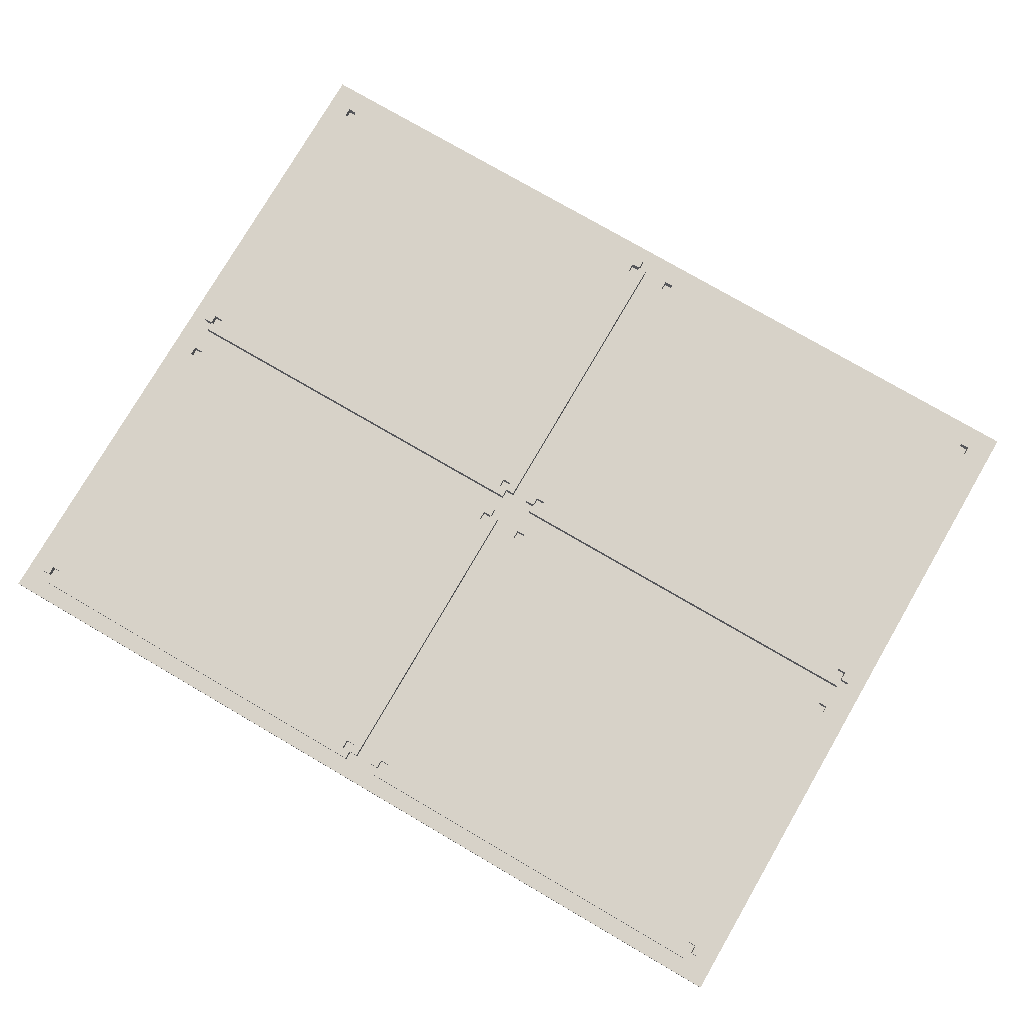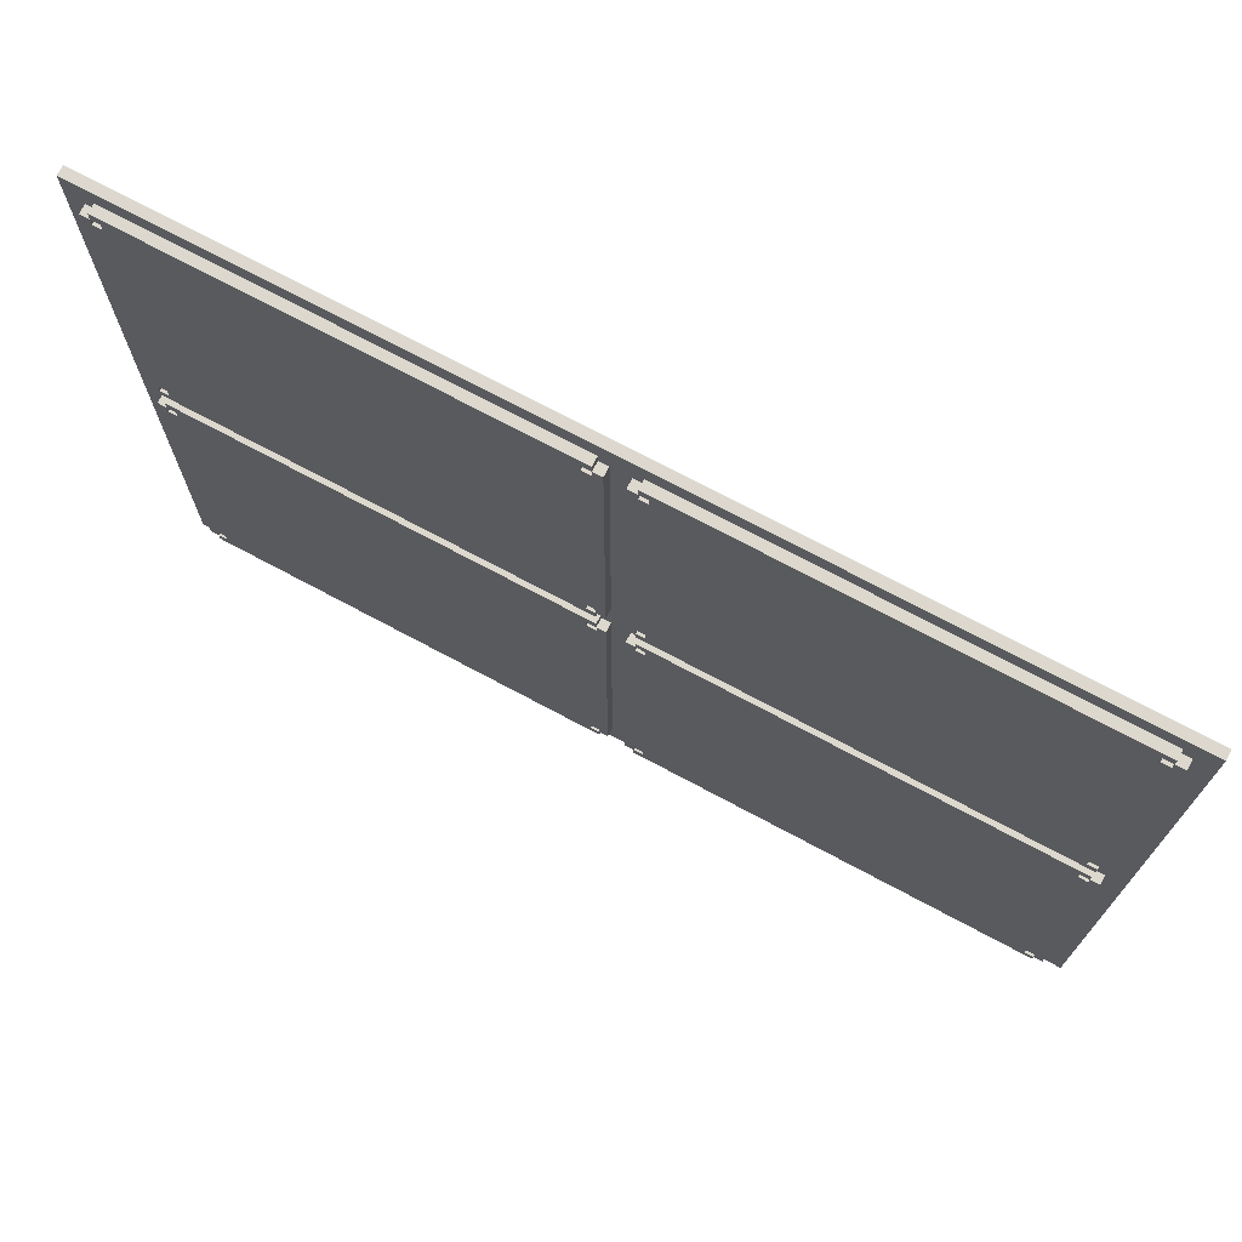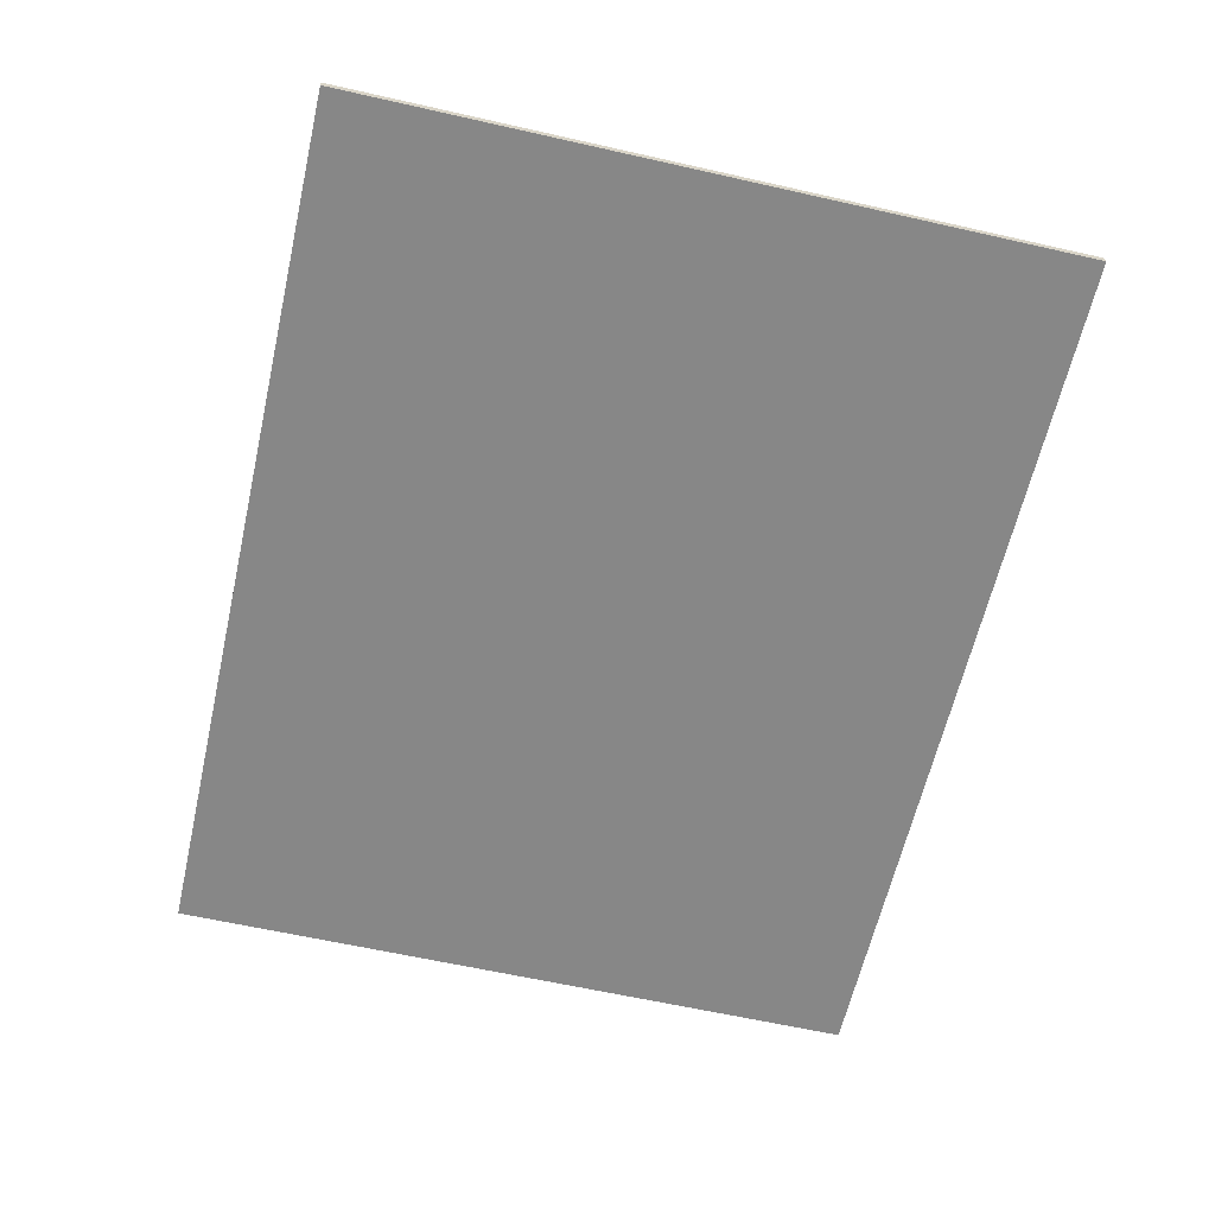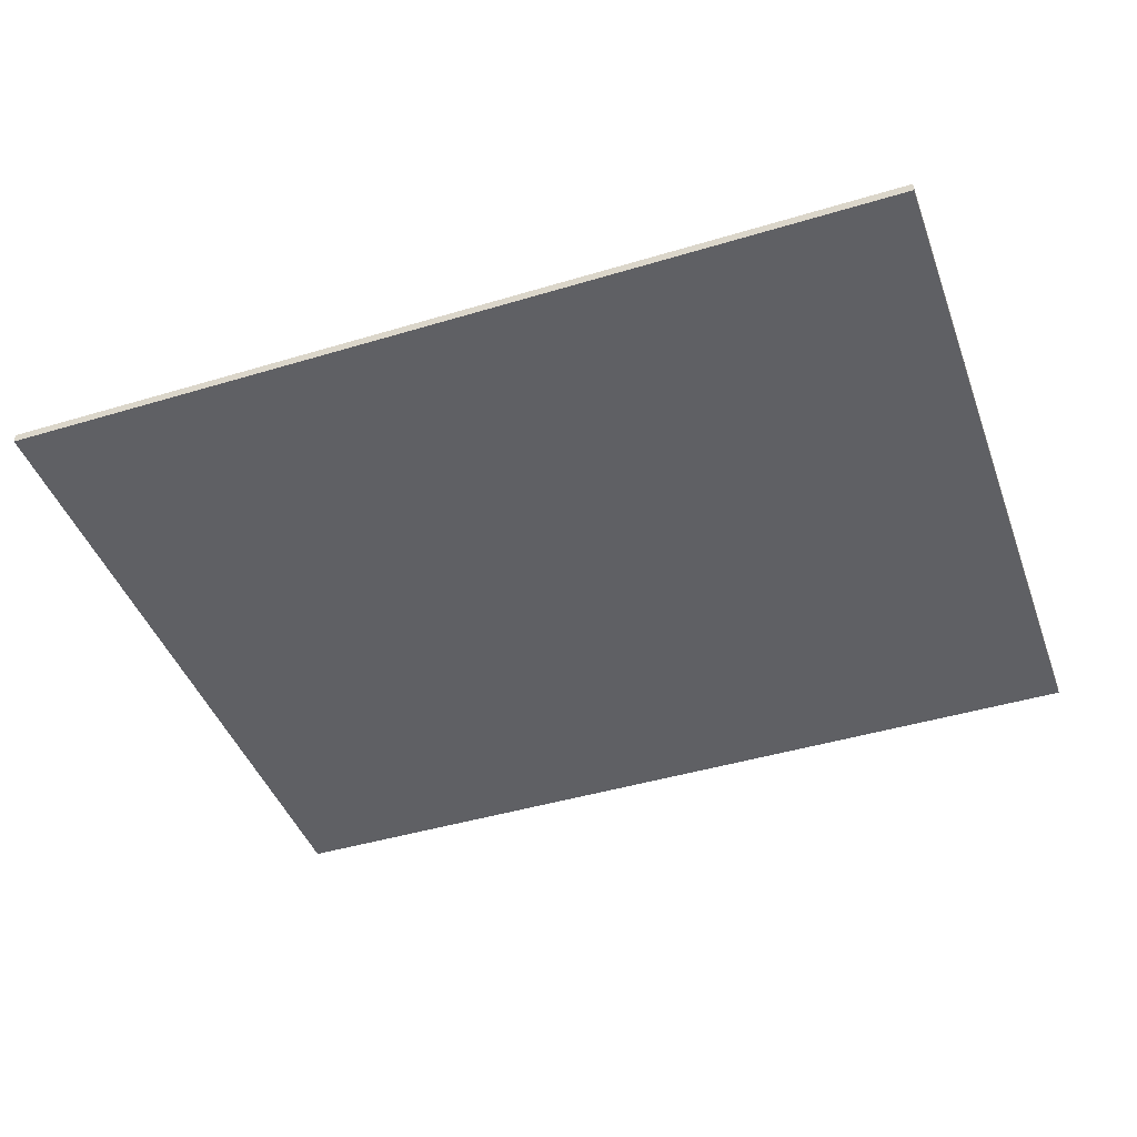
<metadata>
{"format":"obj","ext":"obj","renderer":"f3d","projection":"perspective","resolution":1024,"background":"white","views":[{"elev":77.3,"azim":30.2,"up":"+Y"},{"elev":72.1,"azim":-151.8,"up":"+Z"},{"elev":-62.3,"azim":-102.9,"up":"+Y"},{"elev":-43.9,"azim":-160.5,"up":"+Y"}]}
</metadata>
<code>
v -50 0 40
v -50 0 -40
v -50 1 40
v -50 1 -40
v -48 1 37
v -48 1 2
v -48 1 -2
v -48 1 -37
v -48 2 37
v -48 2 2
v -48 2 -2
v -48 2 -37
v -47 1 38
v -47 1 37
v -47 1 2
v -47 1 1
v -47 1 -1
v -47 1 -2
v -47 1 -37
v -47 1 -38
v -47 2 38
v -47 2 37
v -47 2 2
v -47 2 1
v -47 2 -1
v -47 2 -2
v -47 2 -37
v -47 2 -38
v -46 1 37
v -46 1 36
v -46 1 3
v -46 1 2
v -46 1 -2
v -46 1 -3
v -46 1 -36
v -46 1 -37
v -46 2 37
v -46 2 36
v -46 2 3
v -46 2 2
v -46 2 -2
v -46 2 -3
v -46 2 -36
v -46 2 -37
v -2 1 37
v -2 1 36
v -2 1 3
v -2 1 2
v -2 1 -2
v -2 1 -3
v -2 1 -36
v -2 1 -37
v -2 2 37
v -2 2 36
v -2 2 3
v -2 2 2
v -2 2 -2
v -2 2 -3
v -2 2 -36
v -2 2 -37
v 1 1 37
v 1 1 2
v 1 1 -2
v 1 1 -37
v 1 2 37
v 1 2 2
v 1 2 -2
v 1 2 -37
v 2 1 38
v 2 1 37
v 2 1 2
v 2 1 1
v 2 1 -1
v 2 1 -2
v 2 1 -37
v 2 1 -38
v 2 2 38
v 2 2 37
v 2 2 2
v 2 2 1
v 2 2 -1
v 2 2 -2
v 2 2 -37
v 2 2 -38
v 3 1 37
v 3 1 36
v 3 1 3
v 3 1 2
v 3 1 -2
v 3 1 -3
v 3 1 -36
v 3 1 -37
v 3 2 37
v 3 2 36
v 3 2 3
v 3 2 2
v 3 2 -2
v 3 2 -3
v 3 2 -36
v 3 2 -37
v 47 1 37
v 47 1 36
v 47 1 3
v 47 1 2
v 47 1 -2
v 47 1 -3
v 47 1 -36
v 47 1 -37
v 47 2 37
v 47 2 36
v 47 2 3
v 47 2 2
v 47 2 -2
v 47 2 -3
v 47 2 -36
v 47 2 -37
v -47 1 37
v -47 1 36
v -47 1 3
v -47 1 2
v -47 1 -2
v -47 1 -3
v -47 1 -36
v -47 1 -37
v -47 2 37
v -47 2 36
v -47 2 3
v -47 2 2
v -47 2 -2
v -47 2 -3
v -47 2 -36
v -47 2 -37
v -3 1 37
v -3 1 36
v -3 1 3
v -3 1 2
v -3 1 -2
v -3 1 -3
v -3 1 -36
v -3 1 -37
v -3 2 37
v -3 2 36
v -3 2 3
v -3 2 2
v -3 2 -2
v -3 2 -3
v -3 2 -36
v -3 2 -37
v -2 1 38
v -2 1 37
v -2 1 2
v -2 1 1
v -2 1 -1
v -2 1 -2
v -2 1 -37
v -2 1 -38
v -2 2 38
v -2 2 37
v -2 2 2
v -2 2 1
v -2 2 -1
v -2 2 -2
v -2 2 -37
v -2 2 -38
v -1 1 37
v -1 1 2
v -1 1 -2
v -1 1 -37
v -1 2 37
v -1 2 2
v -1 2 -2
v -1 2 -37
v 2 1 37
v 2 1 36
v 2 1 3
v 2 1 2
v 2 1 -2
v 2 1 -3
v 2 1 -36
v 2 1 -37
v 2 2 37
v 2 2 36
v 2 2 3
v 2 2 2
v 2 2 -2
v 2 2 -3
v 2 2 -36
v 2 2 -37
v 46 1 37
v 46 1 36
v 46 1 3
v 46 1 2
v 46 1 -2
v 46 1 -3
v 46 1 -36
v 46 1 -37
v 46 2 37
v 46 2 36
v 46 2 3
v 46 2 2
v 46 2 -2
v 46 2 -3
v 46 2 -36
v 46 2 -37
v 47 1 38
v 47 1 37
v 47 1 2
v 47 1 1
v 47 1 -1
v 47 1 -2
v 47 1 -37
v 47 1 -38
v 47 2 38
v 47 2 37
v 47 2 2
v 47 2 1
v 47 2 -1
v 47 2 -2
v 47 2 -37
v 47 2 -38
v 48 1 37
v 48 1 2
v 48 1 -2
v 48 1 -37
v 48 2 37
v 48 2 2
v 48 2 -2
v 48 2 -37
v 50 0 40
v 50 0 -40
v 50 1 40
v 50 1 -40
v -50 0 40
v -50 1 40
v 50 0 40
v 50 1 40
v -47 1 38
v -47 2 38
v -2 1 38
v -2 2 38
v 2 1 38
v 2 2 38
v 47 1 38
v 47 2 38
v -48 1 37
v -48 2 37
v -47 1 37
v -47 2 37
v -2 1 37
v -2 2 37
v -1 1 37
v -1 2 37
v 1 1 37
v 1 2 37
v 2 1 37
v 2 2 37
v 47 1 37
v 47 2 37
v 48 1 37
v 48 2 37
v -47 1 36
v -47 2 36
v -46 1 36
v -46 2 36
v -3 1 36
v -3 2 36
v -2 1 36
v -2 2 36
v 2 1 36
v 2 2 36
v 3 1 36
v 3 2 36
v 46 1 36
v 46 2 36
v 47 1 36
v 47 2 36
v -47 1 2
v -47 2 2
v -46 1 2
v -46 2 2
v -3 1 2
v -3 2 2
v -2 1 2
v -2 2 2
v 2 1 2
v 2 2 2
v 3 1 2
v 3 2 2
v 46 1 2
v 46 2 2
v 47 1 2
v 47 2 2
v -47 1 -1
v -47 2 -1
v -2 1 -1
v -2 2 -1
v 2 1 -1
v 2 2 -1
v 47 1 -1
v 47 2 -1
v -48 1 -2
v -48 2 -2
v -47 1 -2
v -47 2 -2
v -2 1 -2
v -2 2 -2
v -1 1 -2
v -1 2 -2
v 1 1 -2
v 1 2 -2
v 2 1 -2
v 2 2 -2
v 47 1 -2
v 47 2 -2
v 48 1 -2
v 48 2 -2
v -47 1 -3
v -47 2 -3
v -46 1 -3
v -46 2 -3
v -3 1 -3
v -3 2 -3
v -2 1 -3
v -2 2 -3
v 2 1 -3
v 2 2 -3
v 3 1 -3
v 3 2 -3
v 46 1 -3
v 46 2 -3
v 47 1 -3
v 47 2 -3
v -47 1 -37
v -47 2 -37
v -46 1 -37
v -46 2 -37
v -3 1 -37
v -3 2 -37
v -2 1 -37
v -2 2 -37
v 2 1 -37
v 2 2 -37
v 3 1 -37
v 3 2 -37
v 46 1 -37
v 46 2 -37
v 47 1 -37
v 47 2 -37
v -47 1 37
v -47 2 37
v -46 1 37
v -46 2 37
v -3 1 37
v -3 2 37
v -2 1 37
v -2 2 37
v 2 1 37
v 2 2 37
v 3 1 37
v 3 2 37
v 46 1 37
v 46 2 37
v 47 1 37
v 47 2 37
v -47 1 3
v -47 2 3
v -46 1 3
v -46 2 3
v -3 1 3
v -3 2 3
v -2 1 3
v -2 2 3
v 2 1 3
v 2 2 3
v 3 1 3
v 3 2 3
v 46 1 3
v 46 2 3
v 47 1 3
v 47 2 3
v -48 1 2
v -48 2 2
v -47 1 2
v -47 2 2
v -2 1 2
v -2 2 2
v -1 1 2
v -1 2 2
v 1 1 2
v 1 2 2
v 2 1 2
v 2 2 2
v 47 1 2
v 47 2 2
v 48 1 2
v 48 2 2
v -47 1 1
v -47 2 1
v -2 1 1
v -2 2 1
v 2 1 1
v 2 2 1
v 47 1 1
v 47 2 1
v -47 1 -2
v -47 2 -2
v -46 1 -2
v -46 2 -2
v -3 1 -2
v -3 2 -2
v -2 1 -2
v -2 2 -2
v 2 1 -2
v 2 2 -2
v 3 1 -2
v 3 2 -2
v 46 1 -2
v 46 2 -2
v 47 1 -2
v 47 2 -2
v -47 1 -36
v -47 2 -36
v -46 1 -36
v -46 2 -36
v -3 1 -36
v -3 2 -36
v -2 1 -36
v -2 2 -36
v 2 1 -36
v 2 2 -36
v 3 1 -36
v 3 2 -36
v 46 1 -36
v 46 2 -36
v 47 1 -36
v 47 2 -36
v -48 1 -37
v -48 2 -37
v -47 1 -37
v -47 2 -37
v -2 1 -37
v -2 2 -37
v -1 1 -37
v -1 2 -37
v 1 1 -37
v 1 2 -37
v 2 1 -37
v 2 2 -37
v 47 1 -37
v 47 2 -37
v 48 1 -37
v 48 2 -37
v -47 1 -38
v -47 2 -38
v -2 1 -38
v -2 2 -38
v 2 1 -38
v 2 2 -38
v 47 1 -38
v 47 2 -38
v -50 0 -40
v -50 1 -40
v 50 0 -40
v 50 1 -40
v -50 0 40
v 50 0 40
v -50 0 -40
v 50 0 -40
v -50 1 40
v 50 1 40
v -47 1 38
v -2 1 38
v 2 1 38
v 47 1 38
v -48 1 37
v -47 1 37
v -46 1 37
v -3 1 37
v -2 1 37
v -1 1 37
v 1 1 37
v 2 1 37
v 3 1 37
v 46 1 37
v 47 1 37
v 48 1 37
v -47 1 36
v -46 1 36
v -3 1 36
v -2 1 36
v 2 1 36
v 3 1 36
v 46 1 36
v 47 1 36
v -47 1 3
v -46 1 3
v -3 1 3
v -2 1 3
v 2 1 3
v 3 1 3
v 46 1 3
v 47 1 3
v -48 1 2
v -47 1 2
v -46 1 2
v -3 1 2
v -2 1 2
v -1 1 2
v 1 1 2
v 2 1 2
v 3 1 2
v 46 1 2
v 47 1 2
v 48 1 2
v -47 1 1
v -2 1 1
v 2 1 1
v 47 1 1
v -47 1 -1
v -2 1 -1
v 2 1 -1
v 47 1 -1
v -48 1 -2
v -47 1 -2
v -46 1 -2
v -3 1 -2
v -2 1 -2
v -1 1 -2
v 1 1 -2
v 2 1 -2
v 3 1 -2
v 46 1 -2
v 47 1 -2
v 48 1 -2
v -47 1 -3
v -46 1 -3
v -3 1 -3
v -2 1 -3
v 2 1 -3
v 3 1 -3
v 46 1 -3
v 47 1 -3
v -47 1 -36
v -46 1 -36
v -3 1 -36
v -2 1 -36
v 2 1 -36
v 3 1 -36
v 46 1 -36
v 47 1 -36
v -48 1 -37
v -47 1 -37
v -46 1 -37
v -3 1 -37
v -2 1 -37
v -1 1 -37
v 1 1 -37
v 2 1 -37
v 3 1 -37
v 46 1 -37
v 47 1 -37
v 48 1 -37
v -47 1 -38
v -2 1 -38
v 2 1 -38
v 47 1 -38
v -50 1 -40
v 50 1 -40
v -47 2 38
v -2 2 38
v 2 2 38
v 47 2 38
v -48 2 37
v -47 2 37
v -46 2 37
v -3 2 37
v -2 2 37
v -1 2 37
v 1 2 37
v 2 2 37
v 3 2 37
v 46 2 37
v 47 2 37
v 48 2 37
v -47 2 36
v -46 2 36
v -3 2 36
v -2 2 36
v 2 2 36
v 3 2 36
v 46 2 36
v 47 2 36
v -47 2 3
v -46 2 3
v -3 2 3
v -2 2 3
v 2 2 3
v 3 2 3
v 46 2 3
v 47 2 3
v -48 2 2
v -47 2 2
v -46 2 2
v -3 2 2
v -2 2 2
v -1 2 2
v 1 2 2
v 2 2 2
v 3 2 2
v 46 2 2
v 47 2 2
v 48 2 2
v -47 2 1
v -2 2 1
v 2 2 1
v 47 2 1
v -47 2 -1
v -2 2 -1
v 2 2 -1
v 47 2 -1
v -48 2 -2
v -47 2 -2
v -46 2 -2
v -3 2 -2
v -2 2 -2
v -1 2 -2
v 1 2 -2
v 2 2 -2
v 3 2 -2
v 46 2 -2
v 47 2 -2
v 48 2 -2
v -47 2 -3
v -46 2 -3
v -3 2 -3
v -2 2 -3
v 2 2 -3
v 3 2 -3
v 46 2 -3
v 47 2 -3
v -47 2 -36
v -46 2 -36
v -3 2 -36
v -2 2 -36
v 2 2 -36
v 3 2 -36
v 46 2 -36
v 47 2 -36
v -48 2 -37
v -47 2 -37
v -46 2 -37
v -3 2 -37
v -2 2 -37
v -1 2 -37
v 1 2 -37
v 2 2 -37
v 3 2 -37
v 46 2 -37
v 47 2 -37
v 48 2 -37
v -47 2 -38
v -2 2 -38
v 2 2 -38
v 47 2 -38
f 3 2 1
f 4 2 3
f 9 6 5
f 10 6 9
f 11 8 7
f 12 8 11
f 21 14 13
f 22 14 21
f 23 16 15
f 24 16 23
f 25 18 17
f 26 18 25
f 27 20 19
f 28 20 27
f 37 30 29
f 38 30 37
f 39 32 31
f 40 32 39
f 41 34 33
f 42 34 41
f 43 36 35
f 44 36 43
f 53 46 45
f 54 46 53
f 55 48 47
f 56 48 55
f 57 50 49
f 58 50 57
f 59 52 51
f 60 52 59
f 65 62 61
f 66 62 65
f 67 64 63
f 68 64 67
f 77 70 69
f 78 70 77
f 79 72 71
f 80 72 79
f 81 74 73
f 82 74 81
f 83 76 75
f 84 76 83
f 93 86 85
f 94 86 93
f 95 88 87
f 96 88 95
f 97 90 89
f 98 90 97
f 99 92 91
f 100 92 99
f 109 102 101
f 110 102 109
f 111 104 103
f 112 104 111
f 113 106 105
f 114 106 113
f 115 108 107
f 116 108 115
f 117 118 125
f 125 118 126
f 119 120 127
f 127 120 128
f 121 122 129
f 129 122 130
f 123 124 131
f 131 124 132
f 133 134 141
f 141 134 142
f 135 136 143
f 143 136 144
f 137 138 145
f 145 138 146
f 139 140 147
f 147 140 148
f 149 150 157
f 157 150 158
f 151 152 159
f 159 152 160
f 153 154 161
f 161 154 162
f 155 156 163
f 163 156 164
f 165 166 169
f 169 166 170
f 167 168 171
f 171 168 172
f 173 174 181
f 181 174 182
f 175 176 183
f 183 176 184
f 177 178 185
f 185 178 186
f 179 180 187
f 187 180 188
f 189 190 197
f 197 190 198
f 191 192 199
f 199 192 200
f 193 194 201
f 201 194 202
f 195 196 203
f 203 196 204
f 205 206 213
f 213 206 214
f 207 208 215
f 215 208 216
f 209 210 217
f 217 210 218
f 211 212 219
f 219 212 220
f 221 222 225
f 225 222 226
f 223 224 227
f 227 224 228
f 229 230 231
f 231 230 232
f 235 234 233
f 236 234 235
f 239 238 237
f 240 238 239
f 243 242 241
f 244 242 243
f 247 246 245
f 248 246 247
f 251 250 249
f 252 250 251
f 255 254 253
f 256 254 255
f 259 258 257
f 260 258 259
f 263 262 261
f 264 262 263
f 267 266 265
f 268 266 267
f 271 270 269
f 272 270 271
f 275 274 273
f 276 274 275
f 279 278 277
f 280 278 279
f 283 282 281
f 284 282 283
f 287 286 285
f 288 286 287
f 291 290 289
f 292 290 291
f 295 294 293
f 296 294 295
f 299 298 297
f 300 298 299
f 303 302 301
f 304 302 303
f 307 306 305
f 308 306 307
f 311 310 309
f 312 310 311
f 315 314 313
f 316 314 315
f 319 318 317
f 320 318 319
f 323 322 321
f 324 322 323
f 327 326 325
f 328 326 327
f 331 330 329
f 332 330 331
f 335 334 333
f 336 334 335
f 339 338 337
f 340 338 339
f 343 342 341
f 344 342 343
f 347 346 345
f 348 346 347
f 349 350 351
f 351 350 352
f 353 354 355
f 355 354 356
f 357 358 359
f 359 358 360
f 361 362 363
f 363 362 364
f 365 366 367
f 367 366 368
f 369 370 371
f 371 370 372
f 373 374 375
f 375 374 376
f 377 378 379
f 379 378 380
f 381 382 383
f 383 382 384
f 385 386 387
f 387 386 388
f 389 390 391
f 391 390 392
f 393 394 395
f 395 394 396
f 397 398 399
f 399 398 400
f 401 402 403
f 403 402 404
f 405 406 407
f 407 406 408
f 409 410 411
f 411 410 412
f 413 414 415
f 415 414 416
f 417 418 419
f 419 418 420
f 421 422 423
f 423 422 424
f 425 426 427
f 427 426 428
f 429 430 431
f 431 430 432
f 433 434 435
f 435 434 436
f 437 438 439
f 439 438 440
f 441 442 443
f 443 442 444
f 445 446 447
f 447 446 448
f 449 450 451
f 451 450 452
f 453 454 455
f 455 454 456
f 457 458 459
f 459 458 460
f 461 462 463
f 463 462 464
f 467 466 465
f 468 466 467
f 469 470 471
f 471 470 472
f 472 470 473
f 473 470 474
f 469 471 475
f 475 471 476
f 472 473 479
f 479 473 480
f 480 473 481
f 481 473 482
f 474 470 485
f 485 470 486
f 476 477 487
f 487 477 488
f 478 479 489
f 489 479 490
f 482 483 491
f 491 483 492
f 484 485 493
f 493 485 494
f 469 475 503
f 495 496 504
f 504 496 505
f 497 498 506
f 506 498 507
f 480 481 508
f 508 481 509
f 499 500 510
f 510 500 511
f 501 502 512
f 512 502 513
f 486 470 514
f 503 504 515
f 509 510 516
f 508 509 516
f 507 508 516
f 516 510 517
f 513 514 518
f 516 517 519
f 517 518 519
f 503 515 519
f 515 516 519
f 519 518 520
f 520 518 521
f 518 514 522
f 521 518 522
f 469 503 523
f 503 519 523
f 523 519 524
f 520 521 527
f 527 521 528
f 528 521 529
f 529 521 530
f 522 514 533
f 514 470 534
f 533 514 534
f 524 525 535
f 535 525 536
f 526 527 537
f 537 527 538
f 530 531 539
f 539 531 540
f 532 533 541
f 541 533 542
f 469 523 551
f 543 544 552
f 552 544 553
f 545 546 554
f 554 546 555
f 528 529 556
f 556 529 557
f 547 548 558
f 558 548 559
f 549 550 560
f 560 550 561
f 534 470 562
f 551 552 563
f 557 558 564
f 556 557 564
f 555 556 564
f 564 558 565
f 561 562 566
f 564 565 567
f 565 566 567
f 469 551 567
f 551 563 567
f 563 564 567
f 566 562 568
f 567 566 568
f 562 470 568
f 569 570 574
f 574 570 575
f 575 570 576
f 576 570 577
f 571 572 580
f 580 572 581
f 581 572 582
f 582 572 583
f 573 574 585
f 575 576 586
f 586 576 587
f 577 578 588
f 579 580 589
f 581 582 590
f 590 582 591
f 583 584 592
f 586 587 593
f 573 585 593
f 587 588 593
f 585 586 593
f 593 588 594
f 594 588 595
f 588 578 596
f 595 588 596
f 591 592 597
f 590 591 597
f 579 589 597
f 589 590 597
f 597 592 598
f 598 592 599
f 592 584 600
f 599 592 600
f 573 593 601
f 601 593 602
f 594 595 603
f 603 595 604
f 596 578 605
f 605 578 606
f 579 597 607
f 607 597 608
f 598 599 609
f 609 599 610
f 600 584 611
f 611 584 612
f 603 604 613
f 602 603 613
f 604 605 613
f 613 605 614
f 609 610 615
f 610 611 615
f 608 609 615
f 615 611 616
f 617 618 622
f 622 618 623
f 623 618 624
f 624 618 625
f 619 620 628
f 628 620 629
f 629 620 630
f 630 620 631
f 621 622 633
f 623 624 634
f 634 624 635
f 625 626 636
f 627 628 637
f 629 630 638
f 638 630 639
f 631 632 640
f 634 635 641
f 635 636 641
f 621 633 641
f 633 634 641
f 641 636 642
f 642 636 643
f 636 626 644
f 643 636 644
f 638 639 645
f 639 640 645
f 627 637 645
f 637 638 645
f 645 640 646
f 646 640 647
f 640 632 648
f 647 640 648
f 621 641 649
f 649 641 650
f 642 643 651
f 651 643 652
f 644 626 653
f 653 626 654
f 627 645 655
f 655 645 656
f 646 647 657
f 657 647 658
f 648 632 659
f 659 632 660
f 651 652 661
f 650 651 661
f 652 653 661
f 661 653 662
f 657 658 663
f 658 659 663
f 656 657 663
f 663 659 664

</code>
